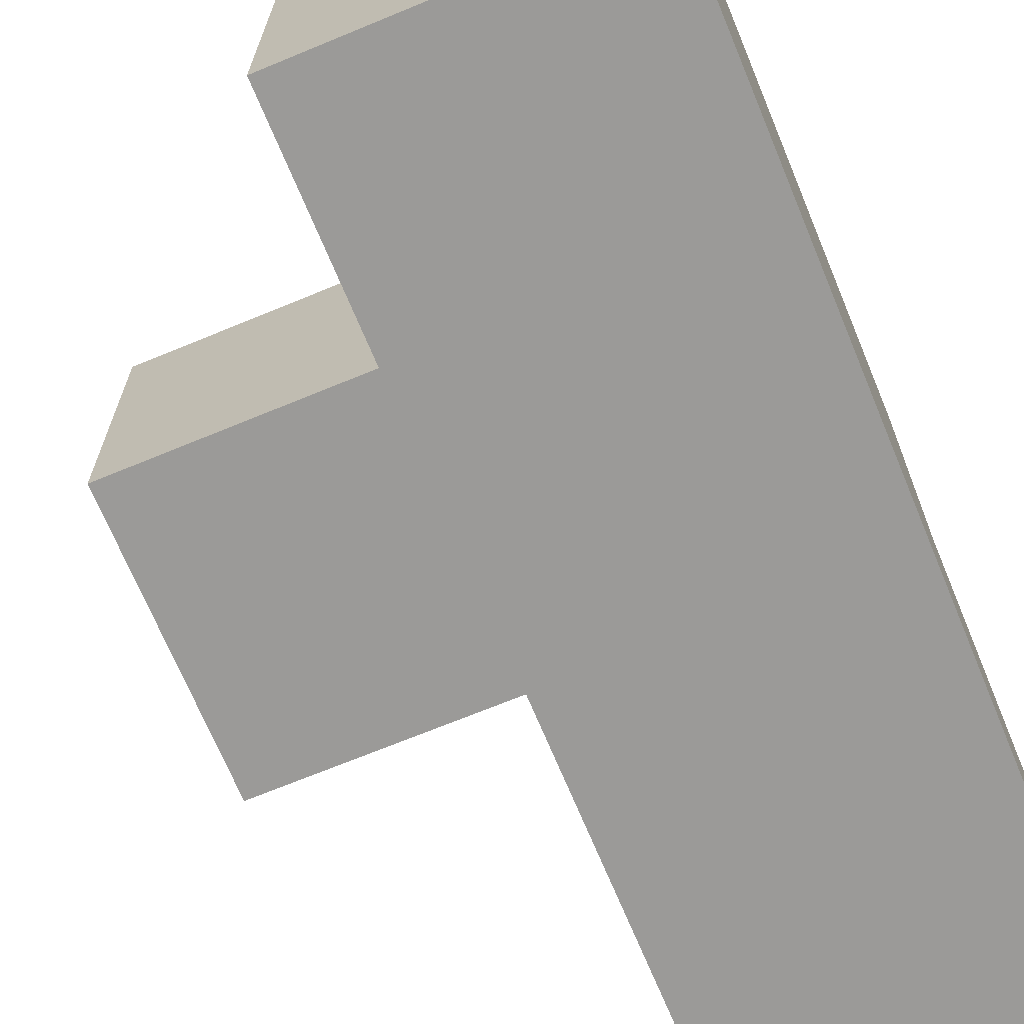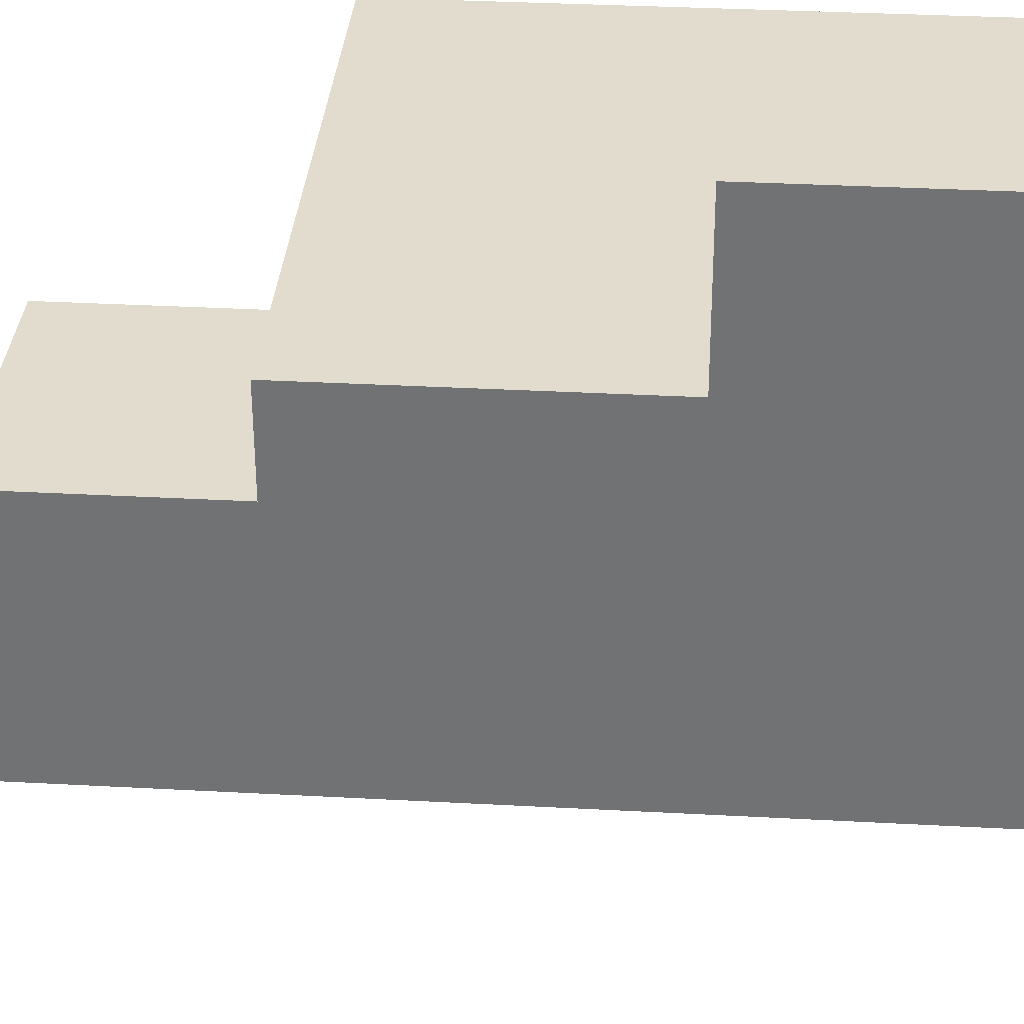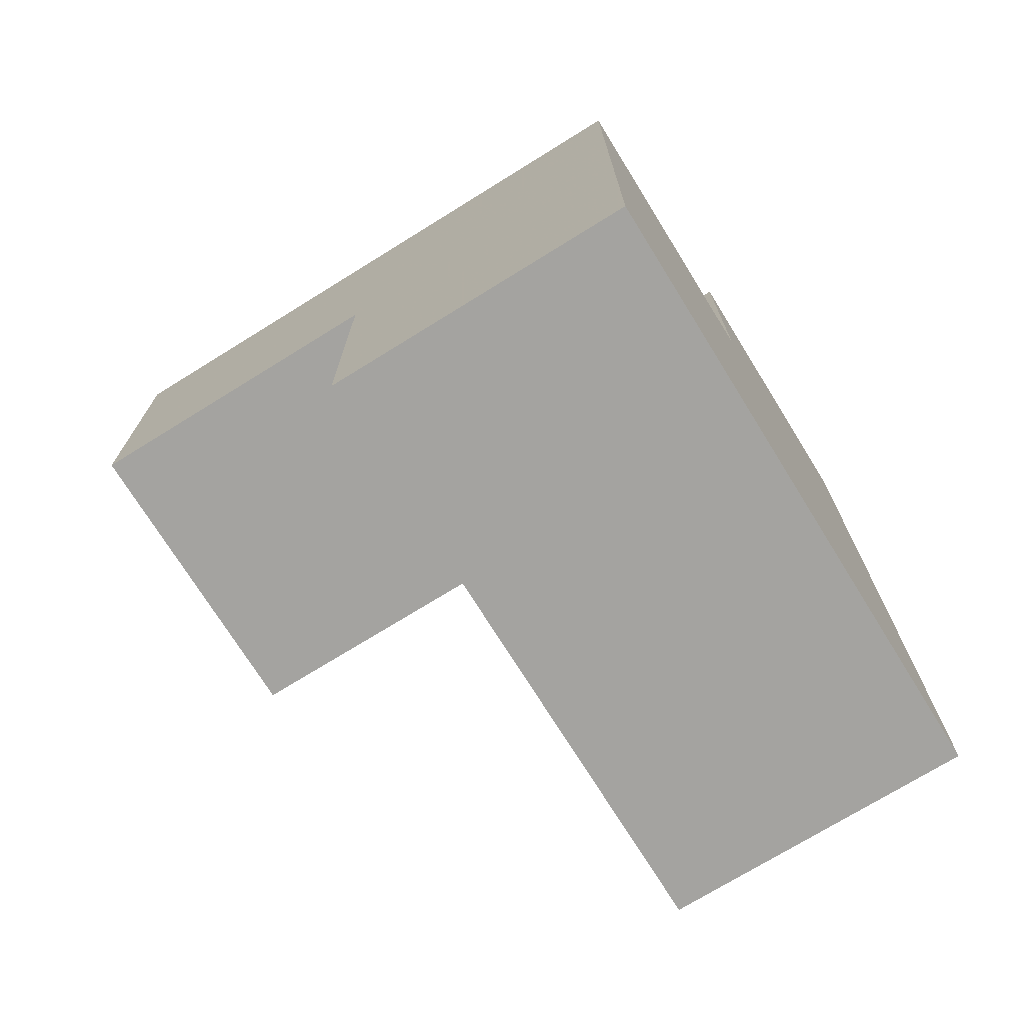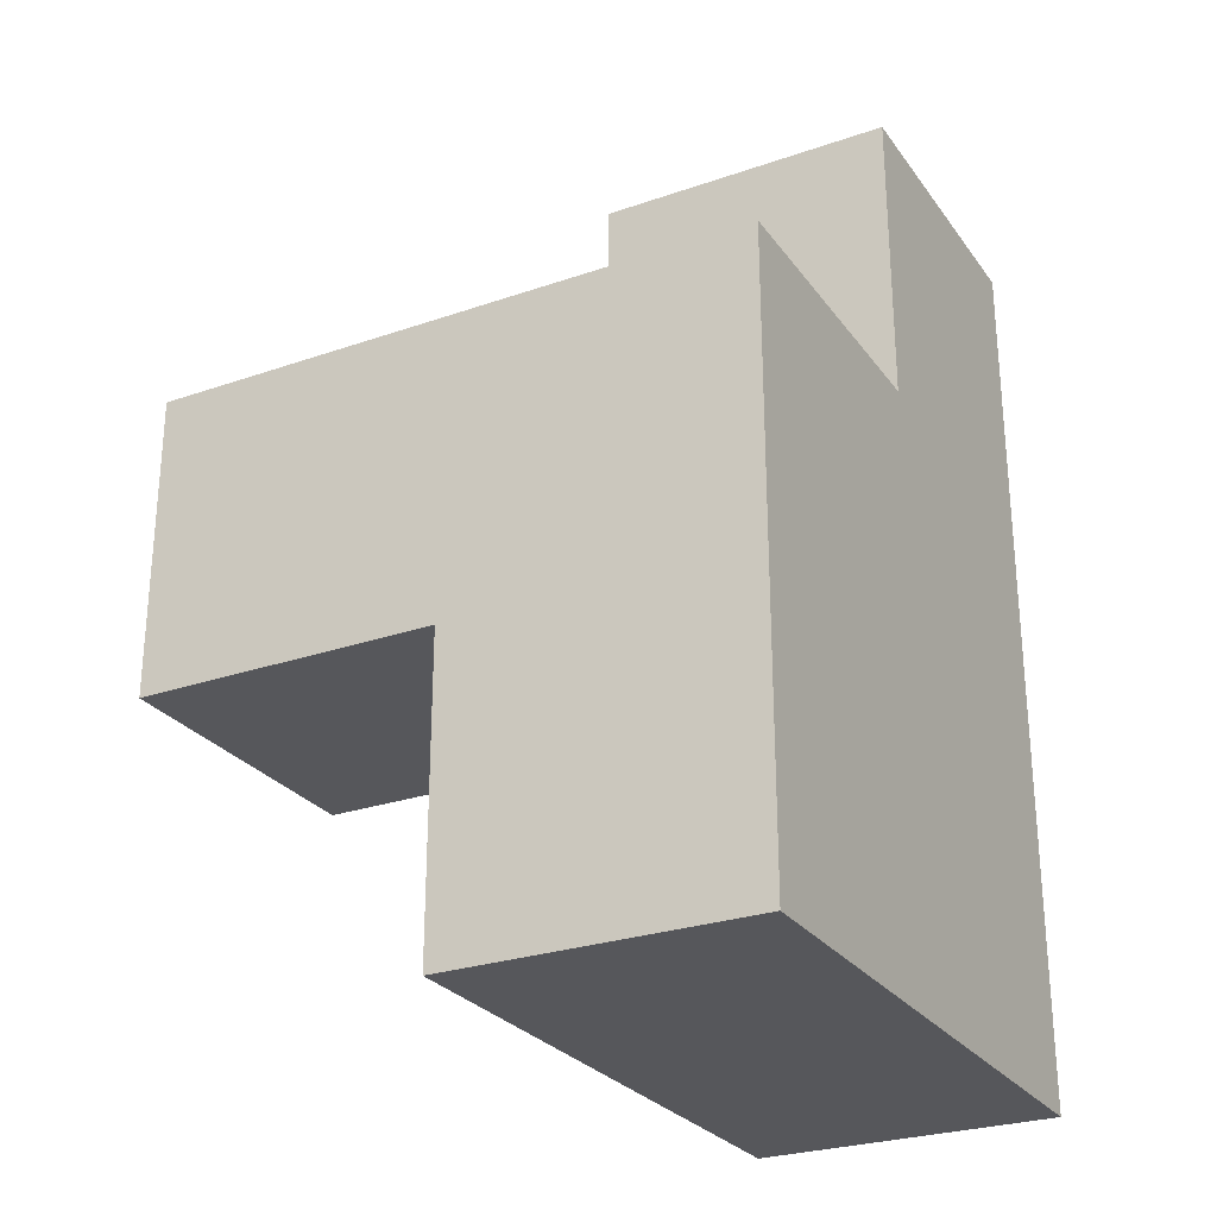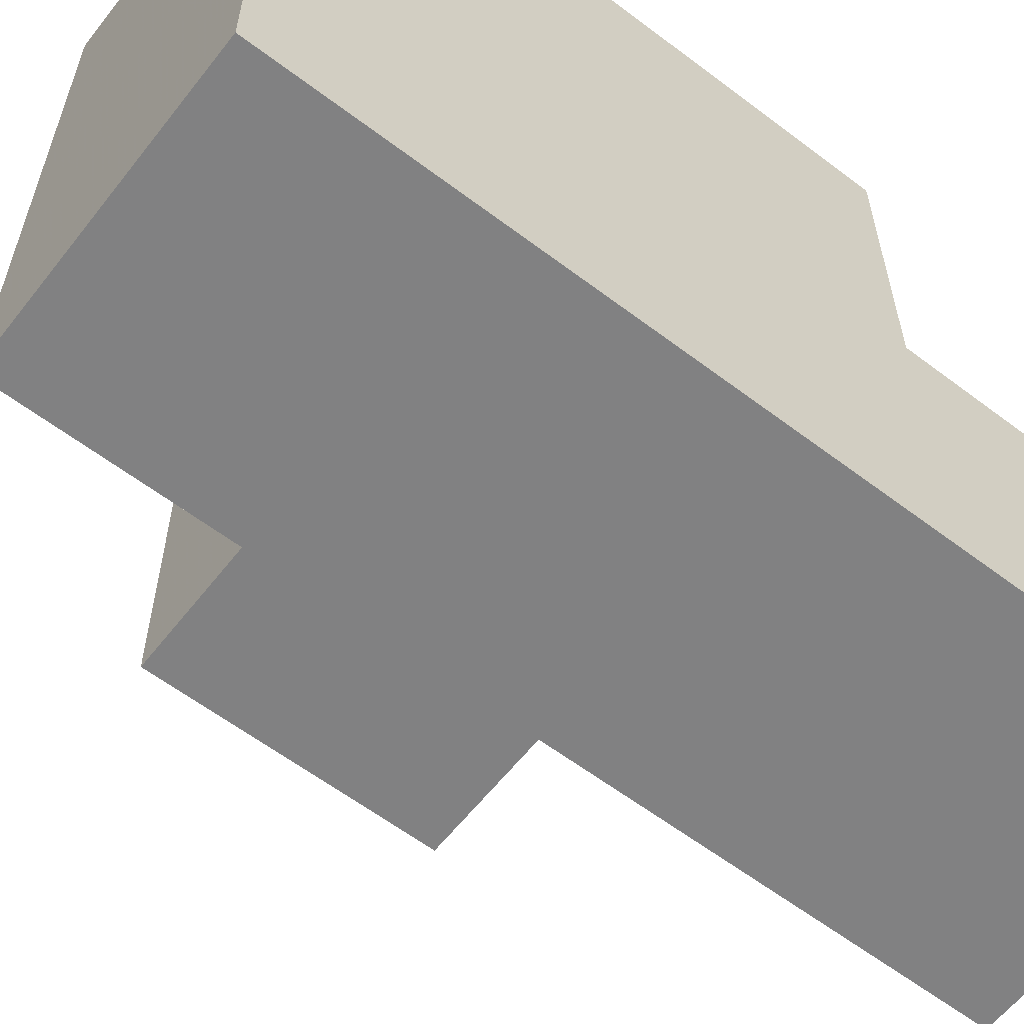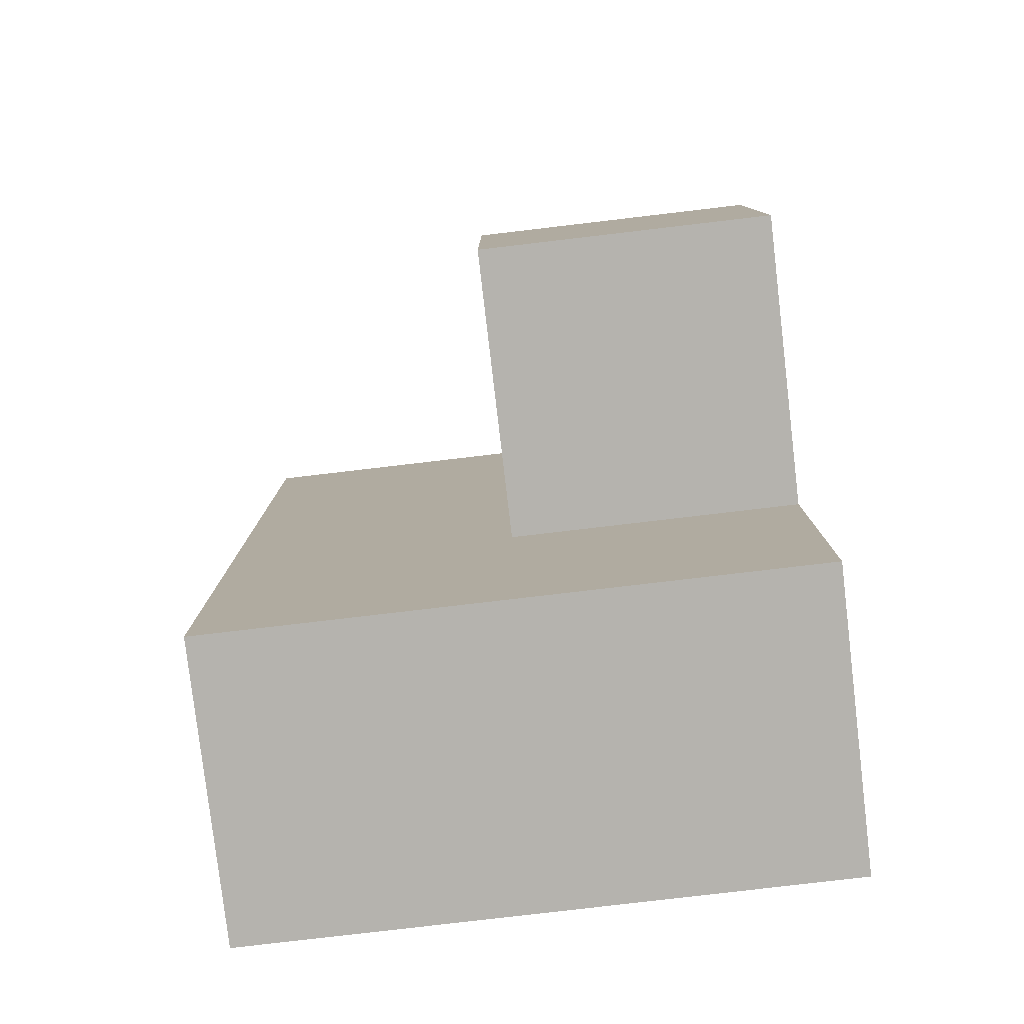
<metadata>
{"format":"obj","ext":"obj","renderer":"f3d","projection":"perspective","resolution":1024,"background":"white","views":[{"elev":-69.4,"azim":22.5,"up":"+Z"},{"elev":34.1,"azim":-85.8,"up":"+Z"},{"elev":-72.8,"azim":31.8,"up":"+Y"},{"elev":-27.1,"azim":28.2,"up":"+Y"},{"elev":-60.4,"azim":52.2,"up":"+Z"},{"elev":-79.9,"azim":-83.3,"up":"+Y"}]}
</metadata>
<code>
v 2.003 0.01385 2
v 2.003 1.994 2
v 2.003 1.004 2.99
v 2.993 1.994 1.01
v 1.013 1.994 2
v 2.993 1.004 2
v 2.993 2.984 2
v 2.993 0.01385 2.99
v 1.013 1.004 2.99
v 2.003 0.01385 1.01
v 2.003 1.004 2
v 2.003 1.994 1.01
v 2.993 1.004 1.01
v 2.993 2.984 1.01
v 2.993 1.994 2.99
v 2.003 2.984 2
v 1.013 1.004 2
v 2.993 0.01385 2
v 2.003 0.01385 2.99
v 2.003 1.994 2.99
v 2.003 1.004 1.01
v 2.993 1.004 2.99
v 2.993 1.994 2
v 1.013 1.994 2.99
v 2.003 2.984 1.01
v 2.993 0.01385 1.01
f 3 22 20
f 15 20 22
f 23 2 15
f 20 15 2
f 6 23 22
f 15 22 23
f 19 8 3
f 22 3 8
f 1 18 19
f 8 19 18
f 11 1 3
f 19 3 1
f 18 6 8
f 22 8 6
f 13 21 4
f 12 4 21
f 12 21 2
f 11 2 21
f 13 4 6
f 23 6 4
f 11 17 2
f 5 2 17
f 9 3 24
f 20 24 3
f 17 11 9
f 3 9 11
f 2 5 20
f 24 20 5
f 5 17 24
f 9 24 17
f 4 12 14
f 25 14 12
f 2 23 16
f 7 16 23
f 14 25 7
f 16 7 25
f 25 12 16
f 2 16 12
f 4 14 23
f 7 23 14
f 26 10 13
f 21 13 10
f 10 26 1
f 18 1 26
f 21 10 11
f 1 11 10
f 26 13 18
f 6 18 13

</code>
